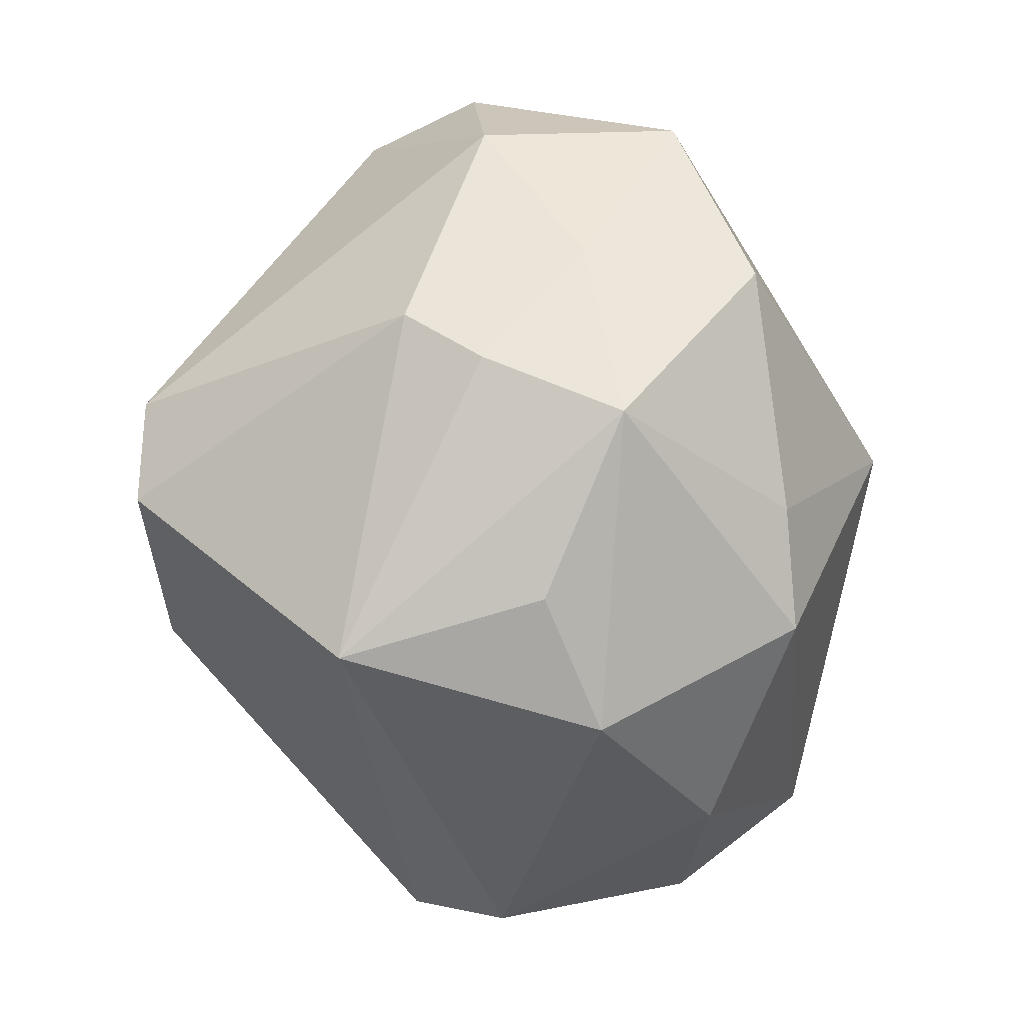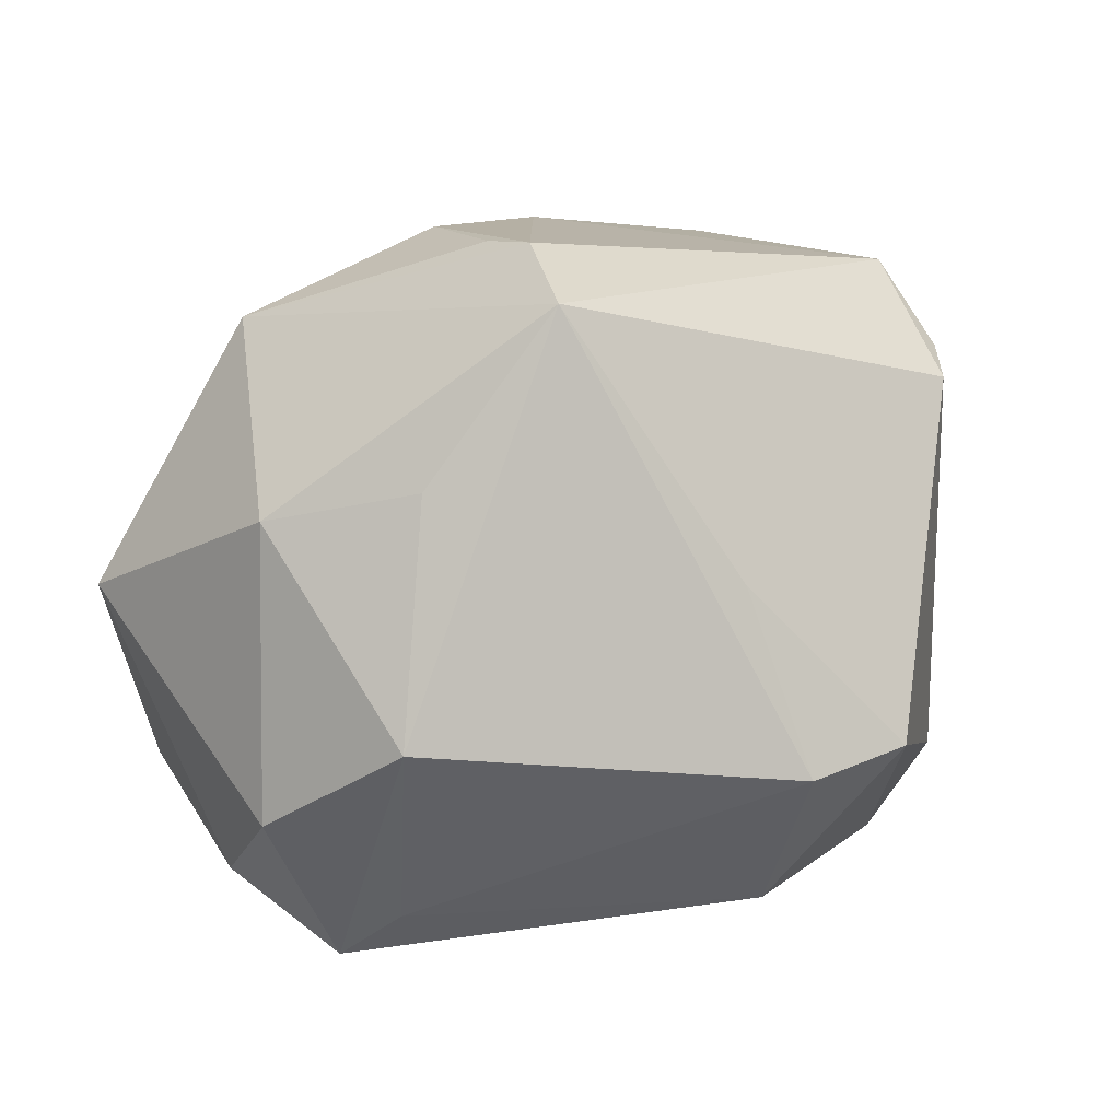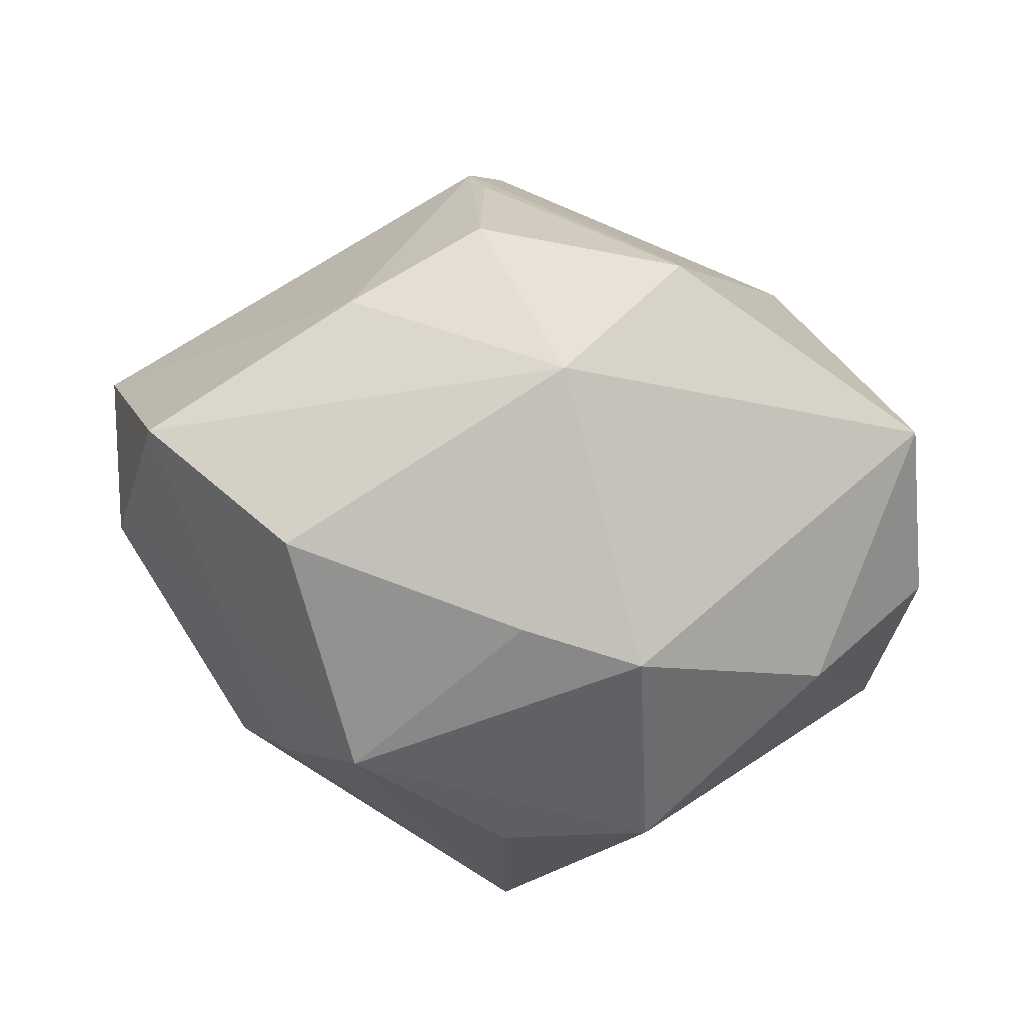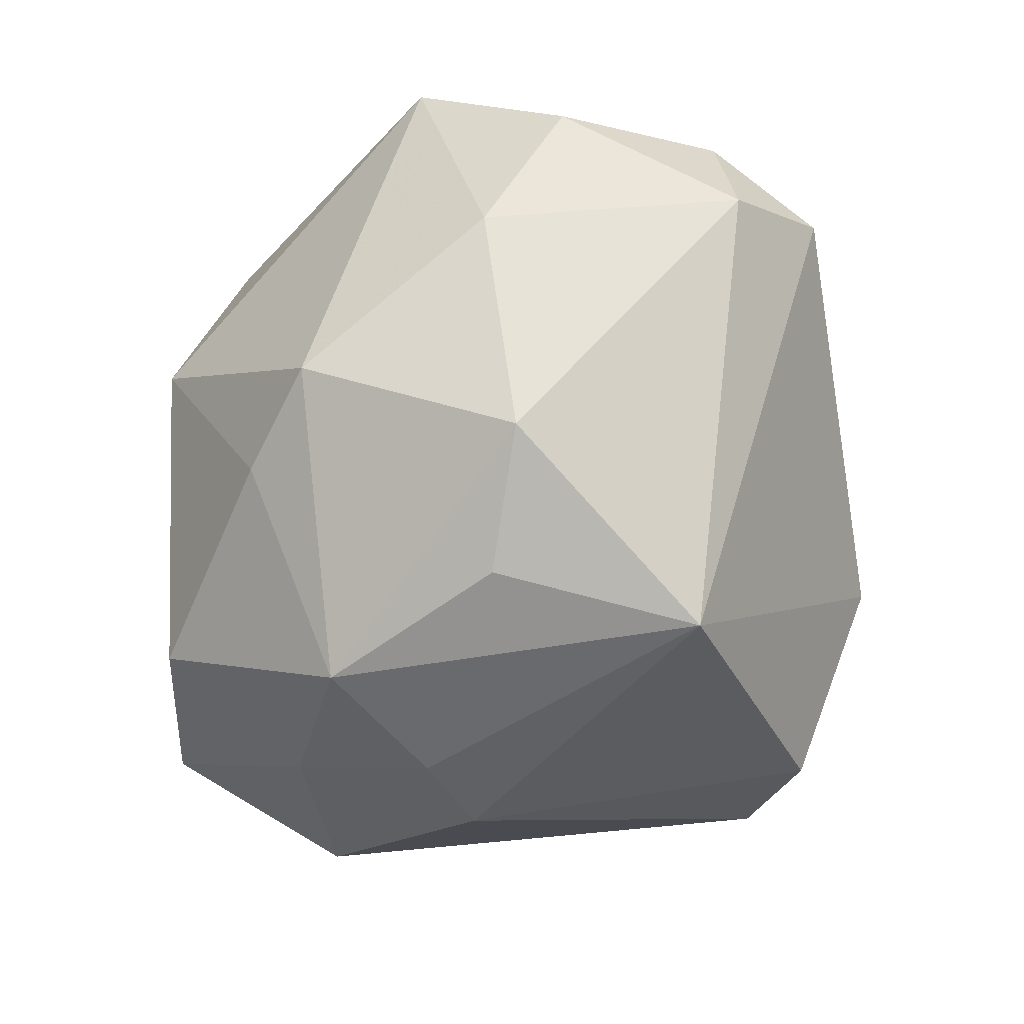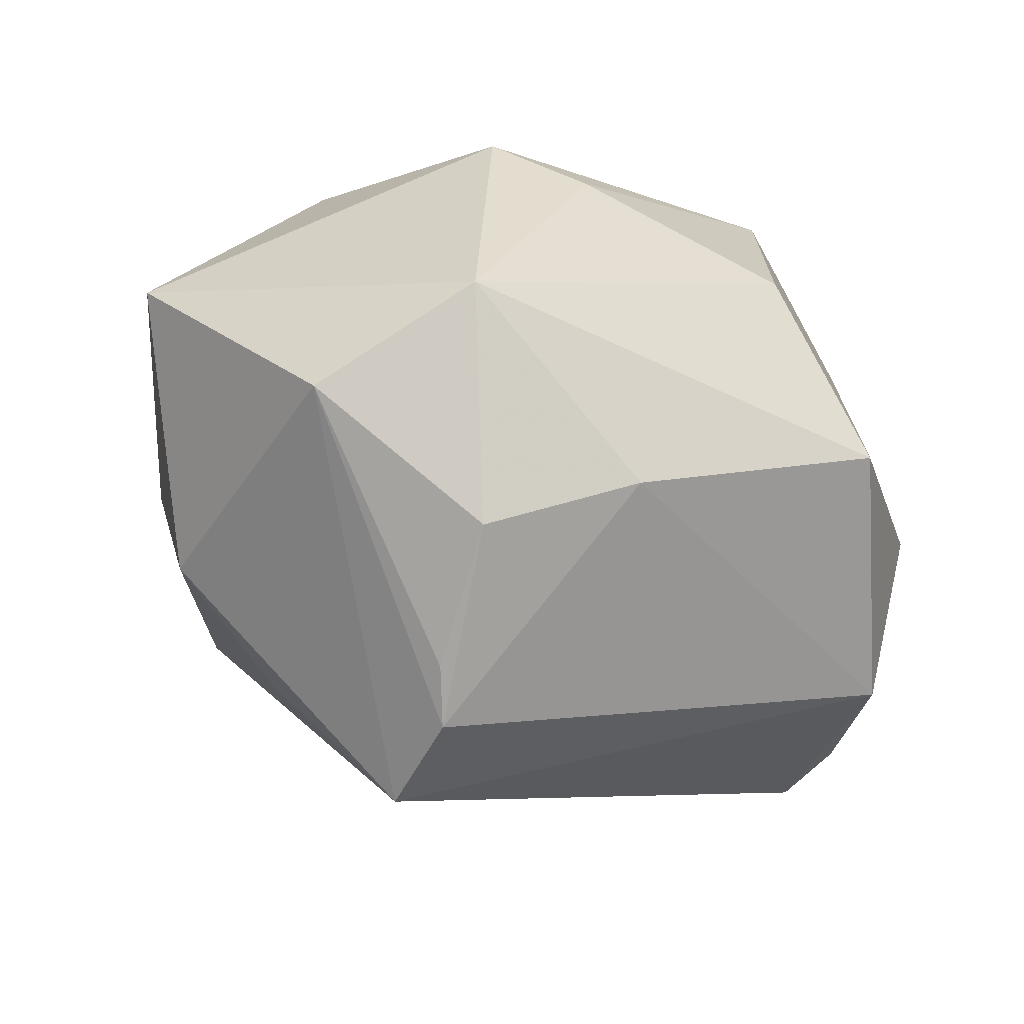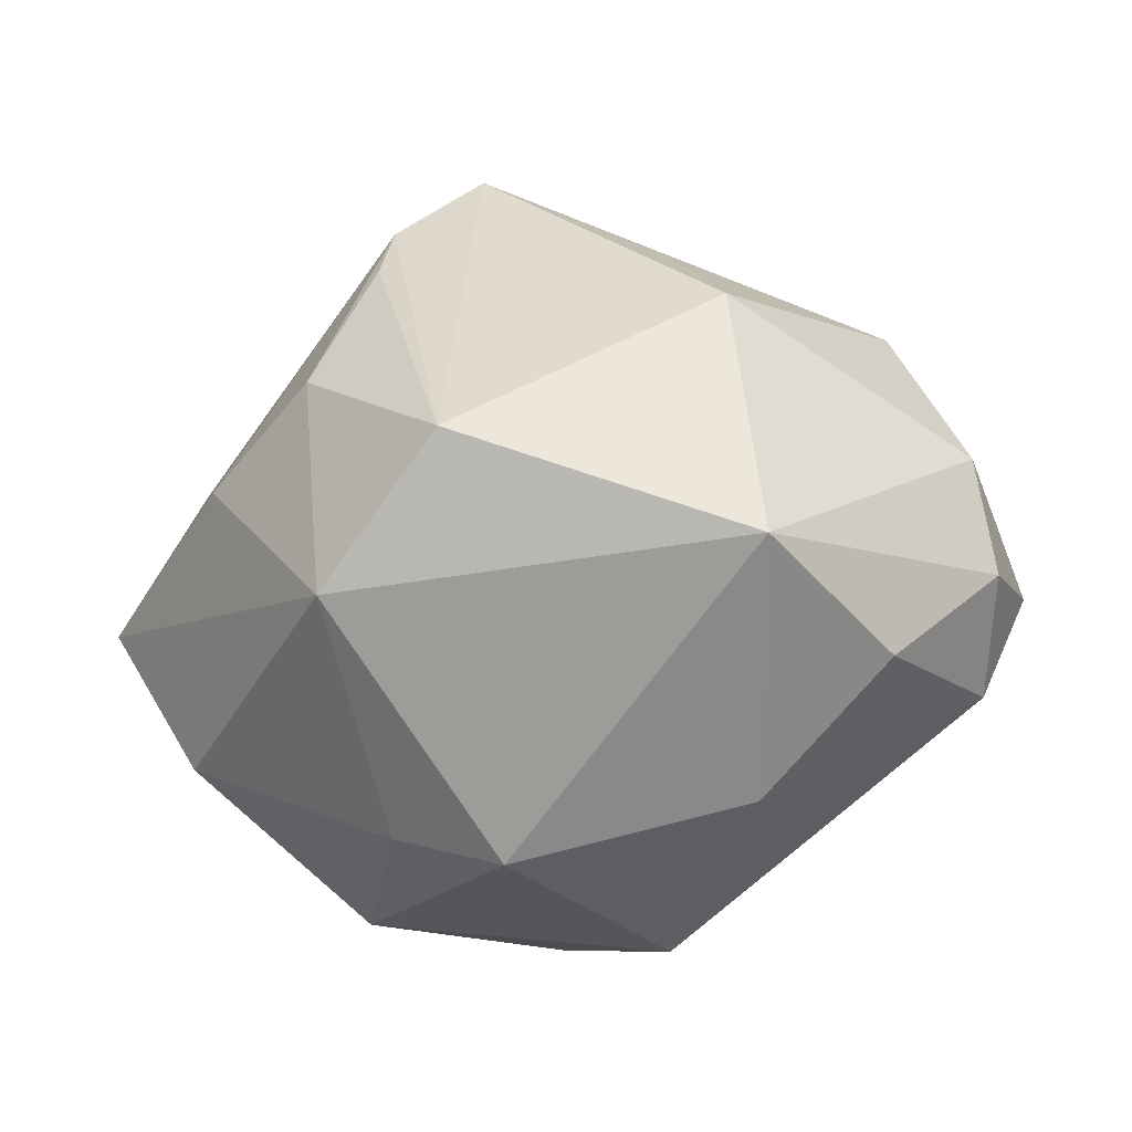
<metadata>
{"format":"obj","ext":"obj","renderer":"f3d","projection":"perspective","resolution":1024,"background":"white","views":[{"elev":-79.6,"azim":106.4,"up":"+Z"},{"elev":66.7,"azim":-31.9,"up":"+Z"},{"elev":64.9,"azim":-175.3,"up":"+Y"},{"elev":-76.9,"azim":-105.2,"up":"+Z"},{"elev":63.1,"azim":24.6,"up":"+Y"},{"elev":-0.7,"azim":-139.1,"up":"+Z"}]}
</metadata>
<code>
v -0.004534 0.03877 -0.0007696
v 0.02151 0.002504 -0.02822
v -0.001618 0.001943 -0.03566
v 0.0412 0.008298 -0.007154
v 0.01276 -0.0225 0.02187
v -0.02622 -0.01752 0.02423
v 0.02716 -0.003807 -0.02393
v -0.04288 0.005839 -0.006054
v 0.02452 -0.03361 -0.009021
v 0.04455 0.007885 0.009801
v -0.001666 -0.01864 -0.03527
v -0.0139 0.02464 -0.0248
v -0.03183 -0.0245 0.003862
v -0.03924 -0.01253 0.01199
v 0.00796 0.01631 0.03425
v 0.01736 0.0313 0.008939
v -0.03973 -0.01359 -0.01031
v -0.0402 0.02059 0.004504
v 0.0279 0.01482 -0.01911
v 0.005876 0.0206 0.03013
v 0.03603 0.02728 -0.004933
v -0.02615 0.008154 0.02671
v 0.01587 -0.0377 0.01275
v -0.04312 -0.01087 0.001072
v 0.03958 -0.009195 0.0167
v 0.04256 -0.004332 0.01258
v -0.03824 -0.0232 -0.001173
v 0.005152 0.006719 0.04006
v -0.002353 0.02708 -0.02299
v -0.0007789 -0.04002 -0.0007927
v -0.01489 0.03436 0.01389
v 0.0133 0.01416 -0.03319
v 0.01587 -0.03638 -0.01516
v 0.005565 -0.03689 0.01633
v 0.02063 0.0307 -0.01749
v -0.01589 0.003494 -0.03441
v -0.03212 0.01114 -0.01899
v -0.01312 0.0005508 0.03195
v 0.005386 0.03051 0.01891
v 0.008691 -0.02008 0.0248
f 15 28 10
f 10 16 15
f 14 18 24
f 12 18 1
f 10 28 25
f 11 32 2
f 2 7 11
f 11 7 33
f 33 30 11
f 23 30 33
f 39 16 1
f 39 15 16
f 28 15 31
f 1 18 31
f 31 39 1
f 1 16 21
f 21 35 1
f 21 16 10
f 32 35 21
f 1 35 29
f 29 12 1
f 29 35 32
f 32 12 29
f 36 12 32
f 5 25 28
f 23 25 5
f 4 21 10
f 9 25 23
f 23 33 9
f 9 33 7
f 7 4 9
f 15 39 20
f 20 31 15
f 39 31 20
f 22 31 18
f 18 14 22
f 28 31 22
f 22 38 28
f 3 32 11
f 11 36 3
f 3 36 32
f 17 36 11
f 10 25 26
f 26 4 10
f 25 9 26
f 26 9 4
f 7 2 19
f 19 4 7
f 19 2 32
f 32 21 19
f 21 4 19
f 34 30 23
f 36 17 37
f 18 12 37
f 12 36 37
f 11 30 27
f 27 17 11
f 24 17 27
f 27 14 24
f 28 34 40
f 40 34 23
f 40 5 28
f 23 5 40
f 14 27 6
f 6 22 14
f 38 22 6
f 28 38 6
f 6 34 28
f 18 37 8
f 8 37 17
f 24 18 8
f 8 17 24
f 30 34 13
f 13 27 30
f 34 6 13
f 13 6 27

</code>
